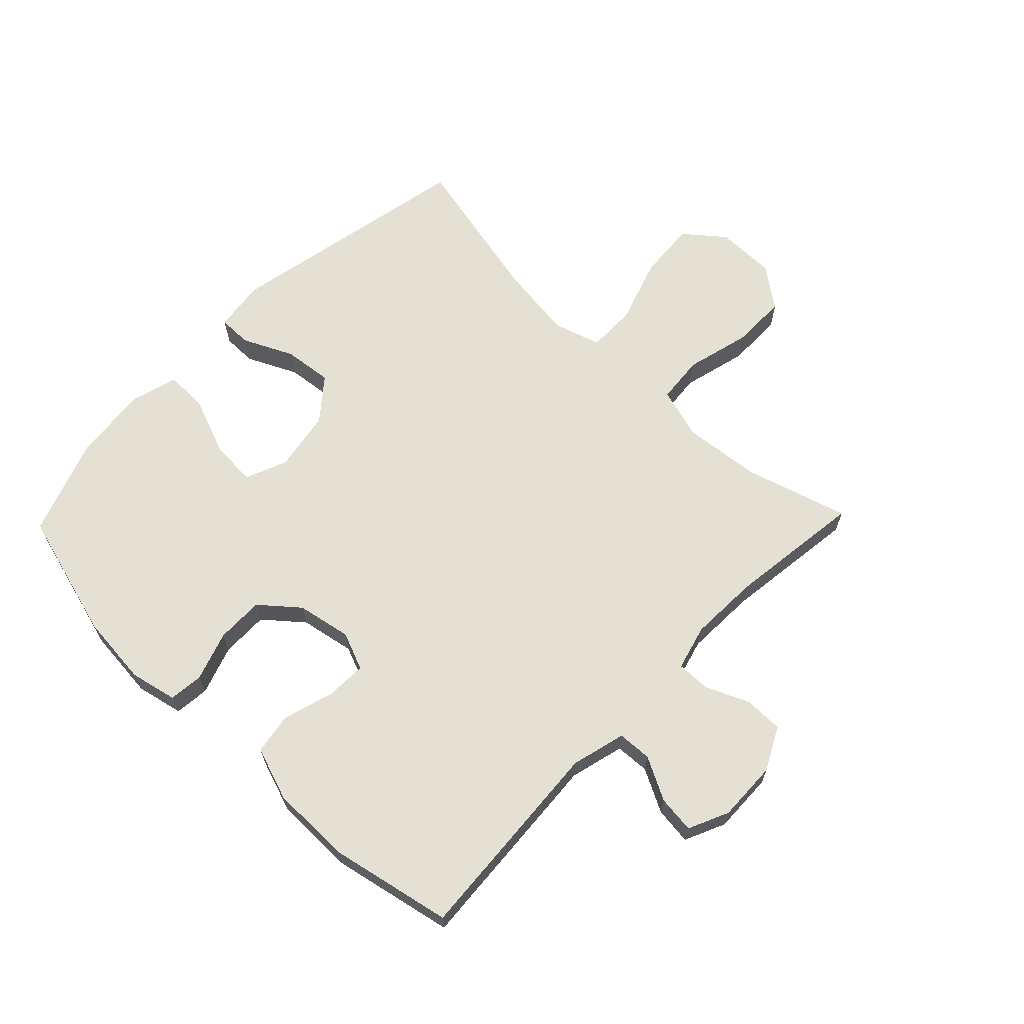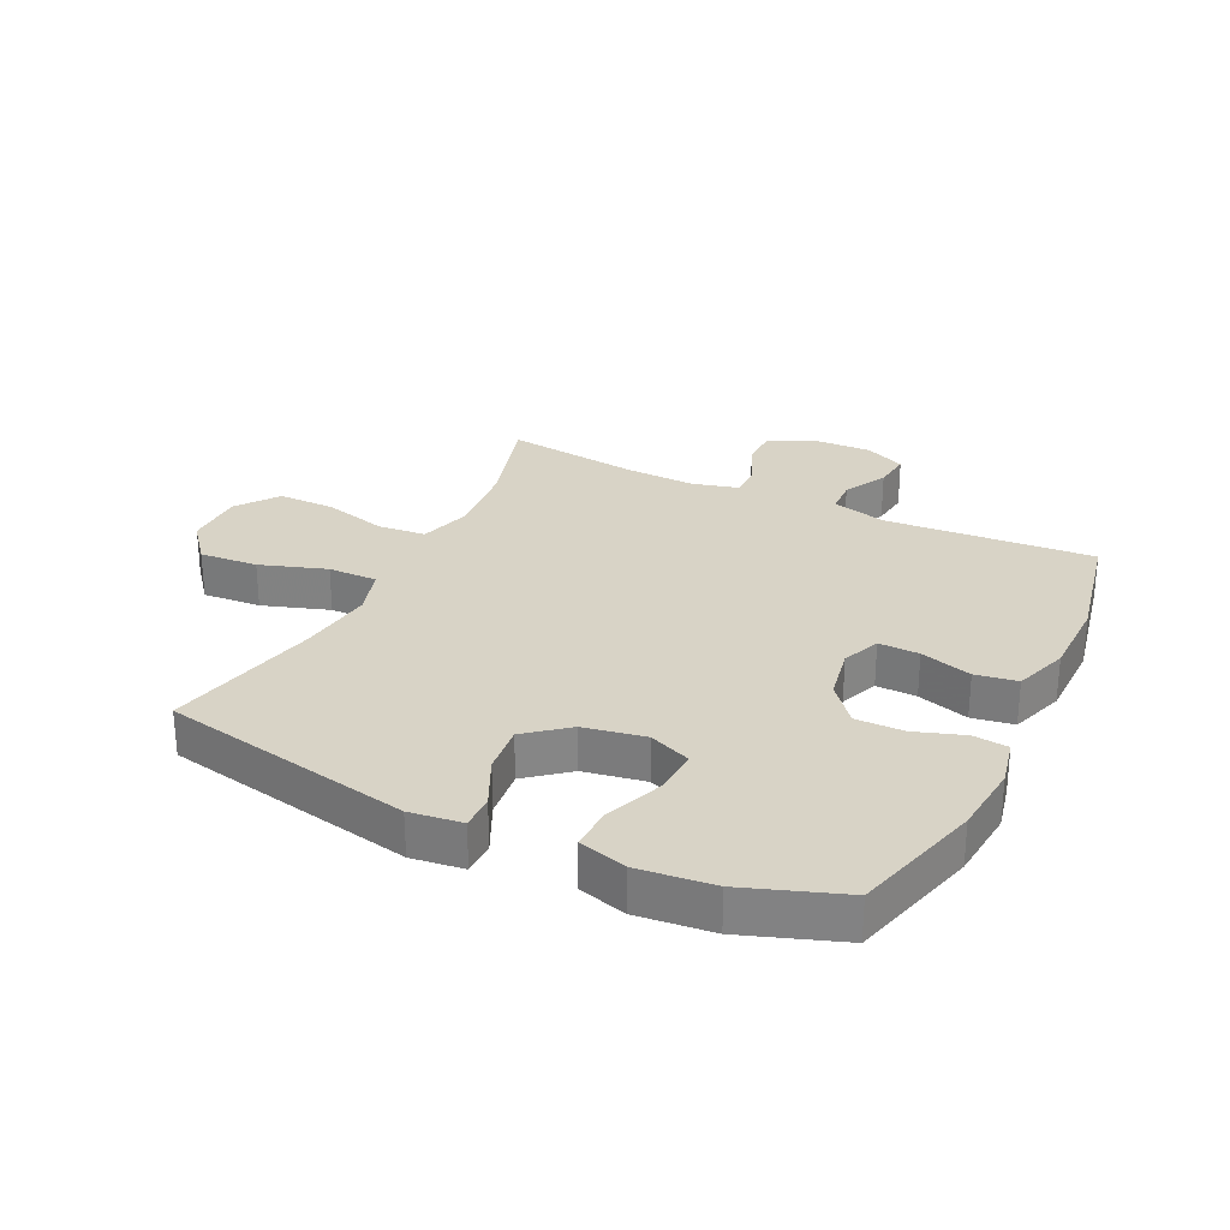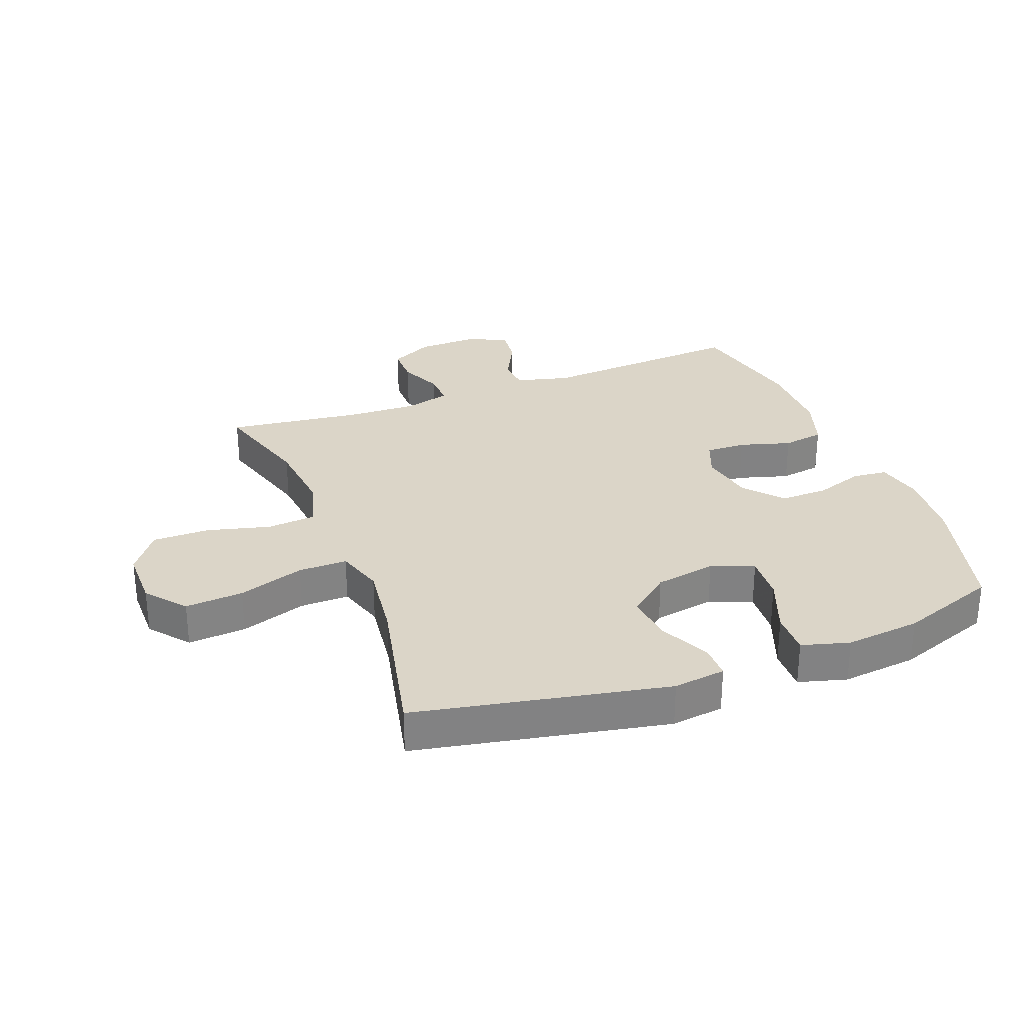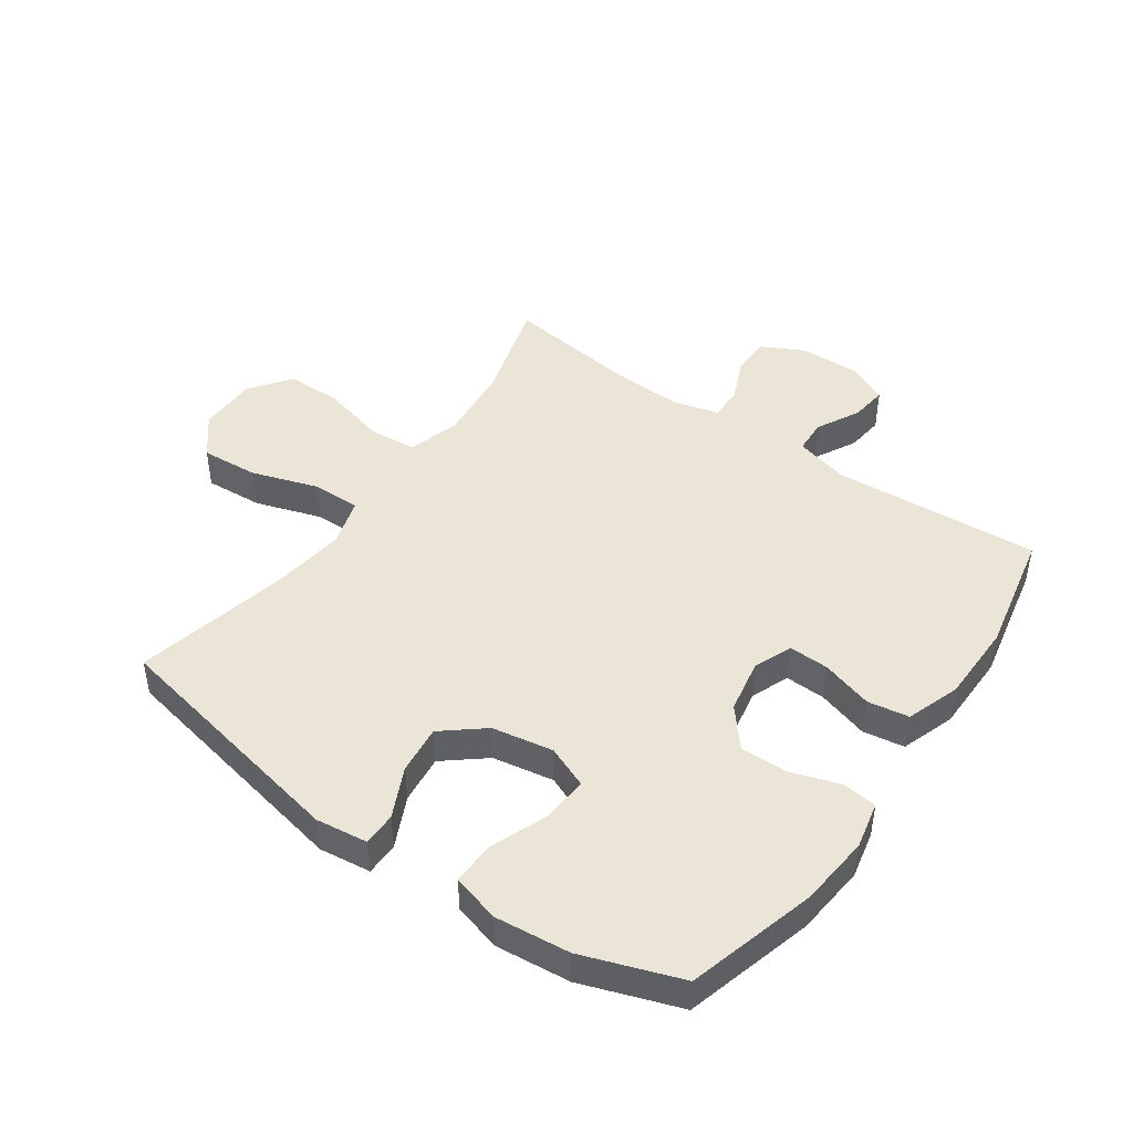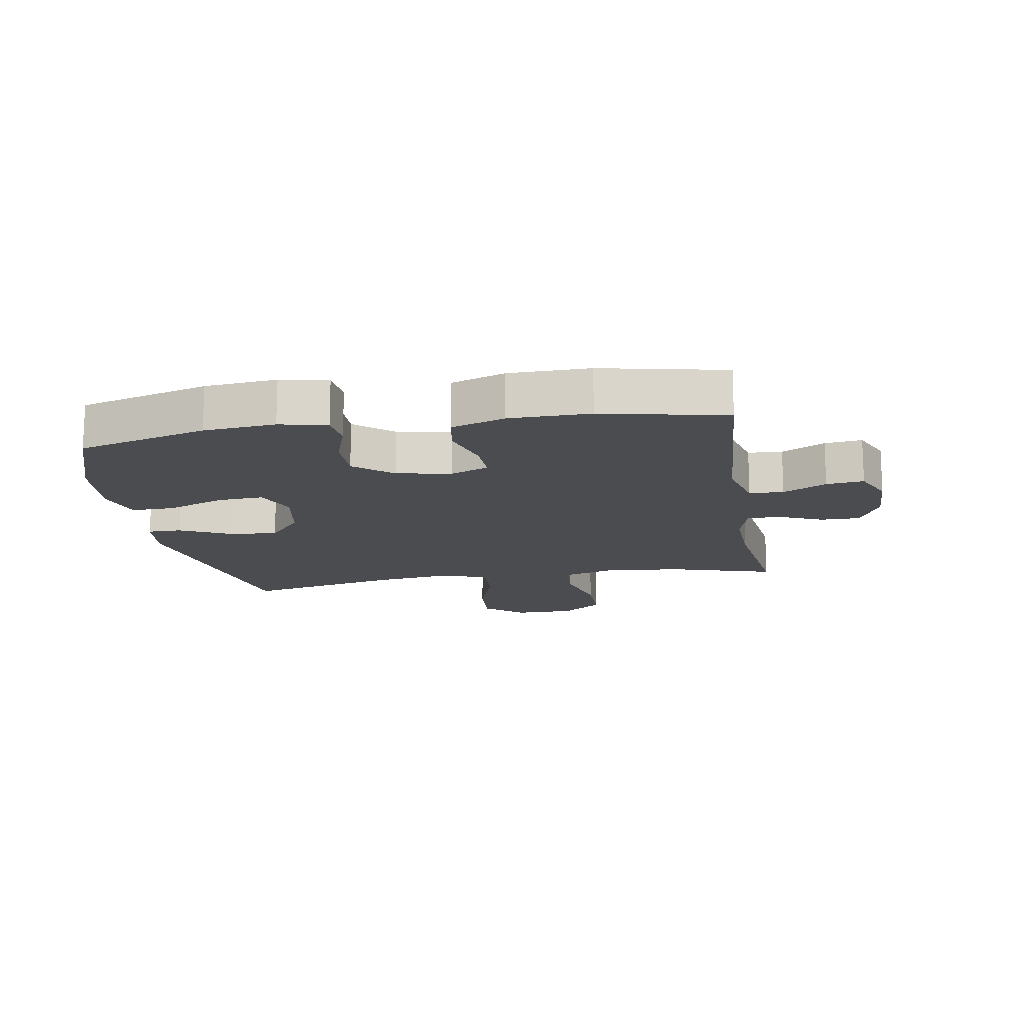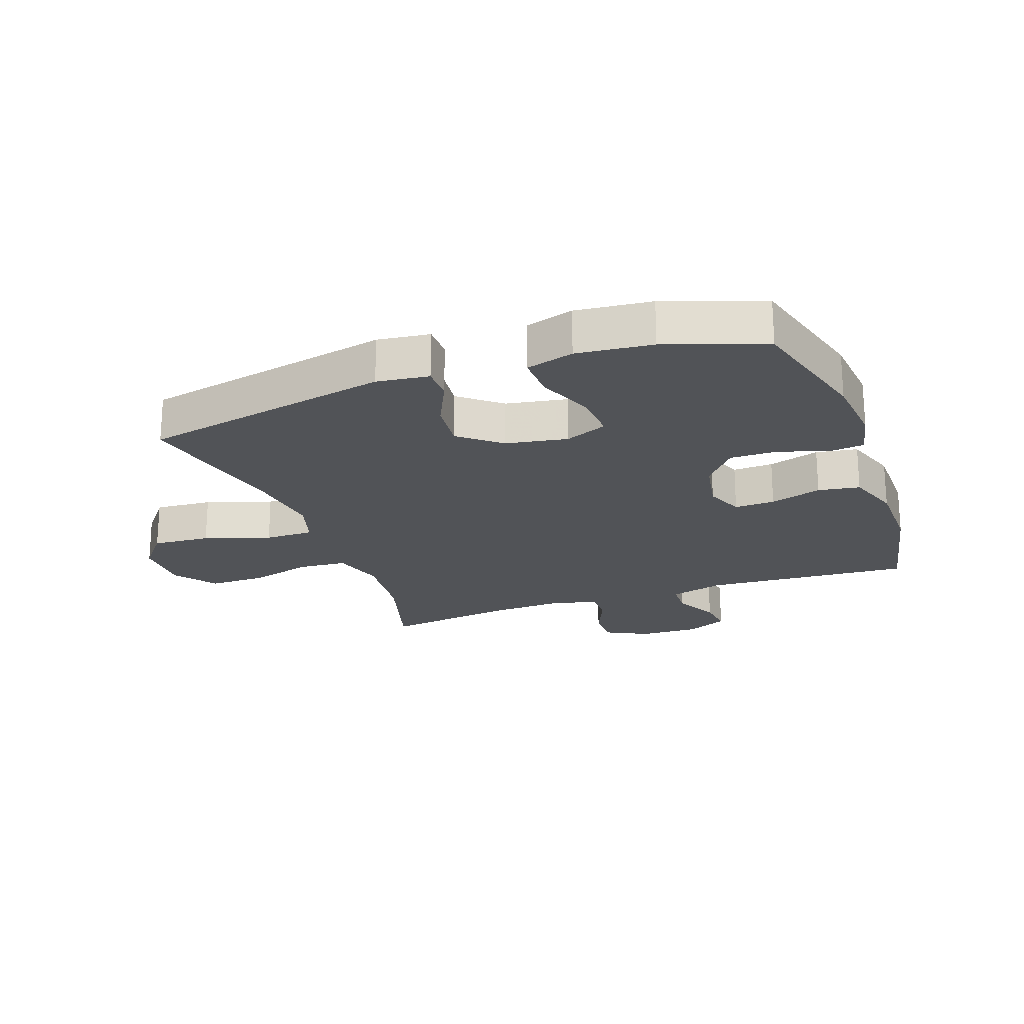
<metadata>
{"format":"obj","ext":"obj","renderer":"f3d","projection":"perspective","resolution":1024,"background":"white","views":[{"elev":65.5,"azim":-46.0,"up":"+Y"},{"elev":28.2,"azim":-154.1,"up":"+Y"},{"elev":29.5,"azim":159.0,"up":"+Y"},{"elev":45.8,"azim":-144.8,"up":"+Y"},{"elev":-15.1,"azim":-80.4,"up":"+Y"},{"elev":-21.7,"azim":-160.0,"up":"+Y"}]}
</metadata>
<code>
v 0.5 0.07 0.5
v 0.45 0.07 0.331
v 0.437 0.07 0.204
v 0.462 0.07 0.119
v 0.54 0.07 0.112
v 0.645 0.07 0.139
v 0.737 0.07 0.139
v 0.787 0.07 0.071
v 0.787 0.07 -0.026
v 0.735 0.07 -0.09
v 0.64 0.07 -0.083
v 0.532 0.07 -0.047
v 0.452 0.07 -0.046
v 0.428 0.07 -0.124
v 0.444 0.07 -0.248
v 0.5 0.07 -0.5
v 0.091 0.07 -0.581
v 0.006 0.07 -0.57
v 0.006 0.07 -0.515
v 0.045 0.07 -0.433
v 0.054 0.07 -0.353
v -0.013 0.07 -0.298
v -0.113 0.07 -0.28
v -0.182 0.07 -0.308
v -0.177 0.07 -0.384
v -0.141 0.07 -0.477
v -0.139 0.07 -0.548
v -0.217 0.07 -0.57
v -0.34 0.07 -0.557
v -0.5 0.07 -0.5
v -0.558 0.07 -0.289
v -0.569 0.07 -0.172
v -0.552 0.07 -0.095
v -0.495 0.07 -0.089
v -0.415 0.07 -0.116
v -0.337 0.07 -0.117
v -0.285 0.07 -0.055
v -0.268 0.07 0.034
v -0.293 0.07 0.096
v -0.359 0.07 0.094
v -0.443 0.07 0.069
v -0.511 0.07 0.08
v -0.541 0.07 0.168
v -0.542 0.07 0.299
v -0.5 0.07 0.5
v -0.161 0.07 0.476
v -0.072 0.07 0.499
v -0.069 0.07 0.555
v -0.106 0.07 0.626
v -0.113 0.07 0.687
v -0.047 0.07 0.717
v 0.052 0.07 0.714
v 0.122 0.07 0.678
v 0.122 0.07 0.614
v 0.091 0.07 0.543
v 0.09 0.07 0.488
v 0.164 0.07 0.468
v 0.279 0.07 0.472
v 0.5 0 0.5
v 0.45 0 0.331
v 0.437 0 0.204
v 0.462 0 0.119
v 0.54 0 0.112
v 0.645 0 0.139
v 0.737 0 0.139
v 0.787 0 0.071
v 0.787 0 -0.026
v 0.735 0 -0.09
v 0.64 0 -0.083
v 0.532 0 -0.047
v 0.452 0 -0.046
v 0.428 0 -0.124
v 0.444 0 -0.248
v 0.5 0 -0.5
v 0.091 0 -0.581
v 0.006 0 -0.57
v 0.006 0 -0.515
v 0.045 0 -0.433
v 0.054 0 -0.353
v -0.013 0 -0.298
v -0.113 0 -0.28
v -0.182 0 -0.308
v -0.177 0 -0.384
v -0.141 0 -0.477
v -0.139 0 -0.548
v -0.217 0 -0.57
v -0.34 0 -0.557
v -0.5 0 -0.5
v -0.558 0 -0.289
v -0.569 0 -0.172
v -0.552 0 -0.095
v -0.495 0 -0.089
v -0.415 0 -0.116
v -0.337 0 -0.117
v -0.285 0 -0.055
v -0.268 0 0.034
v -0.293 0 0.096
v -0.359 0 0.094
v -0.443 0 0.069
v -0.511 0 0.08
v -0.541 0 0.168
v -0.542 0 0.299
v -0.5 0 0.5
v -0.161 0 0.476
v -0.072 0 0.499
v -0.069 0 0.555
v -0.106 0 0.626
v -0.113 0 0.687
v -0.047 0 0.717
v 0.052 0 0.714
v 0.122 0 0.678
v 0.122 0 0.614
v 0.091 0 0.543
v 0.09 0 0.488
v 0.164 0 0.468
v 0.279 0 0.472
f 53 54 55
f 52 53 55
f 51 52 55
f 50 51 55
f 49 50 55
f 48 49 55
f 47 48 55 56
f 46 47 56 57
f 44 45 46
f 43 44 46
f 42 43 46
f 41 42 46
f 40 41 46
f 39 40 46 57
f 33 34 35
f 32 33 35
f 31 32 35
f 30 31 35
f 29 30 35
f 28 29 35
f 27 28 35
f 26 27 35
f 25 26 35
f 24 25 35 36
f 23 24 36 37
f 18 19 20
f 17 18 20
f 16 17 20
f 15 16 20
f 14 15 20 21
f 13 14 21 22
f 10 11 12
f 9 10 12
f 8 9 12
f 7 8 12
f 6 7 12
f 5 6 12
f 4 5 12 13
f 23 37 38
f 22 23 38
f 13 22 38
f 4 13 38
f 3 4 38
f 39 57 58
f 38 39 58
f 3 38 58
f 2 3 58
f 1 2 58
f 113 112 111
f 113 111 110
f 113 110 109
f 113 109 108
f 113 108 107
f 113 107 106
f 114 113 106 105
f 115 114 105 104
f 104 103 102
f 104 102 101
f 104 101 100
f 104 100 99
f 104 99 98
f 115 104 98 97
f 93 92 91
f 93 91 90
f 93 90 89
f 93 89 88
f 93 88 87
f 93 87 86
f 93 86 85
f 93 85 84
f 93 84 83
f 94 93 83 82
f 95 94 82 81
f 78 77 76
f 78 76 75
f 78 75 74
f 78 74 73
f 79 78 73 72
f 80 79 72 71
f 70 69 68
f 70 68 67
f 70 67 66
f 70 66 65
f 70 65 64
f 70 64 63
f 71 70 63 62
f 96 95 81
f 96 81 80
f 96 80 71
f 96 71 62
f 96 62 61
f 116 115 97
f 116 97 96
f 116 96 61
f 116 61 60
f 116 60 59
f 1 59 60 2
f 2 60 61 3
f 3 61 62 4
f 4 62 63 5
f 5 63 64 6
f 6 64 65 7
f 7 65 66 8
f 8 66 67 9
f 9 67 68 10
f 10 68 69 11
f 11 69 70 12
f 12 70 71 13
f 13 71 72 14
f 14 72 73 15
f 15 73 74 16
f 16 74 75 17
f 17 75 76 18
f 18 76 77 19
f 19 77 78 20
f 20 78 79 21
f 21 79 80 22
f 22 80 81 23
f 23 81 82 24
f 24 82 83 25
f 25 83 84 26
f 26 84 85 27
f 27 85 86 28
f 28 86 87 29
f 29 87 88 30
f 30 88 89 31
f 31 89 90 32
f 32 90 91 33
f 33 91 92 34
f 34 92 93 35
f 35 93 94 36
f 36 94 95 37
f 37 95 96 38
f 38 96 97 39
f 39 97 98 40
f 40 98 99 41
f 41 99 100 42
f 42 100 101 43
f 43 101 102 44
f 44 102 103 45
f 45 103 104 46
f 46 104 105 47
f 47 105 106 48
f 48 106 107 49
f 49 107 108 50
f 50 108 109 51
f 51 109 110 52
f 52 110 111 53
f 53 111 112 54
f 54 112 113 55
f 55 113 114 56
f 56 114 115 57
f 57 115 116 58
f 58 116 59 1

</code>
